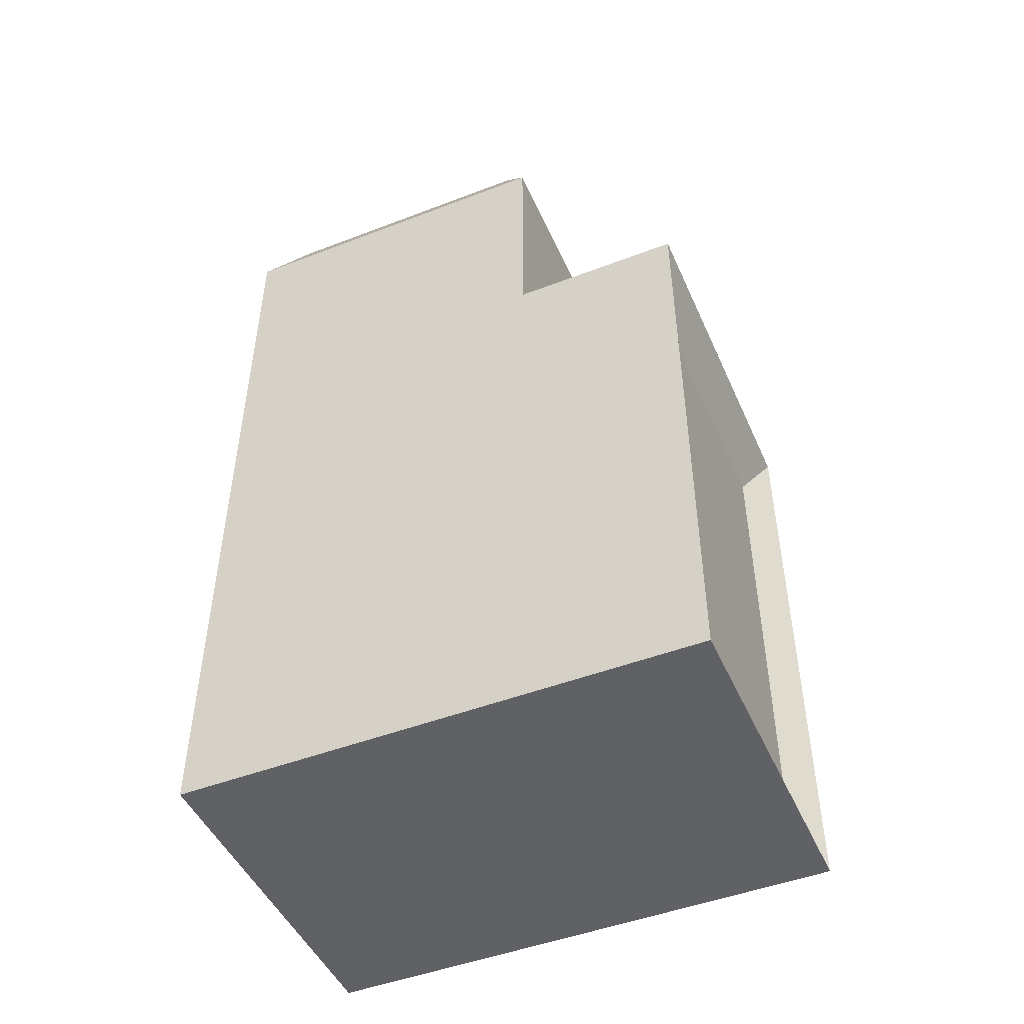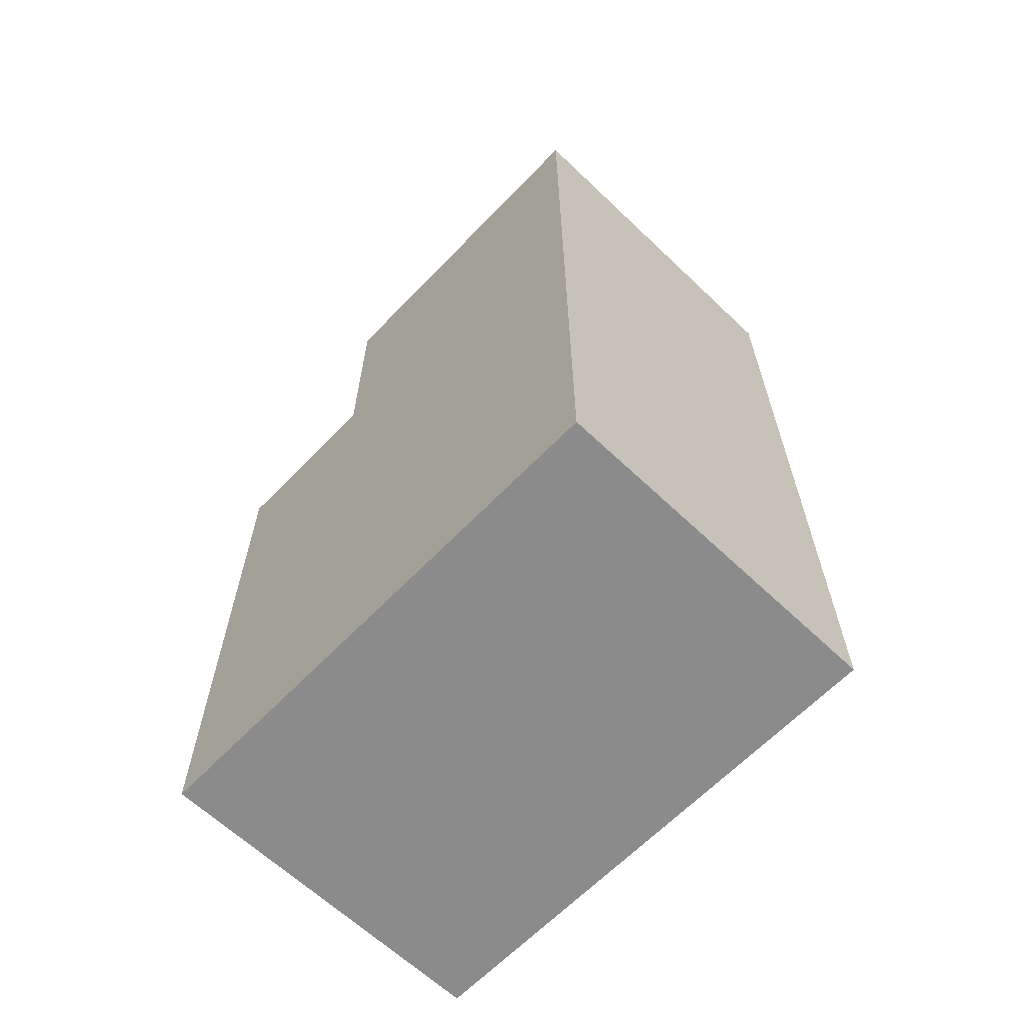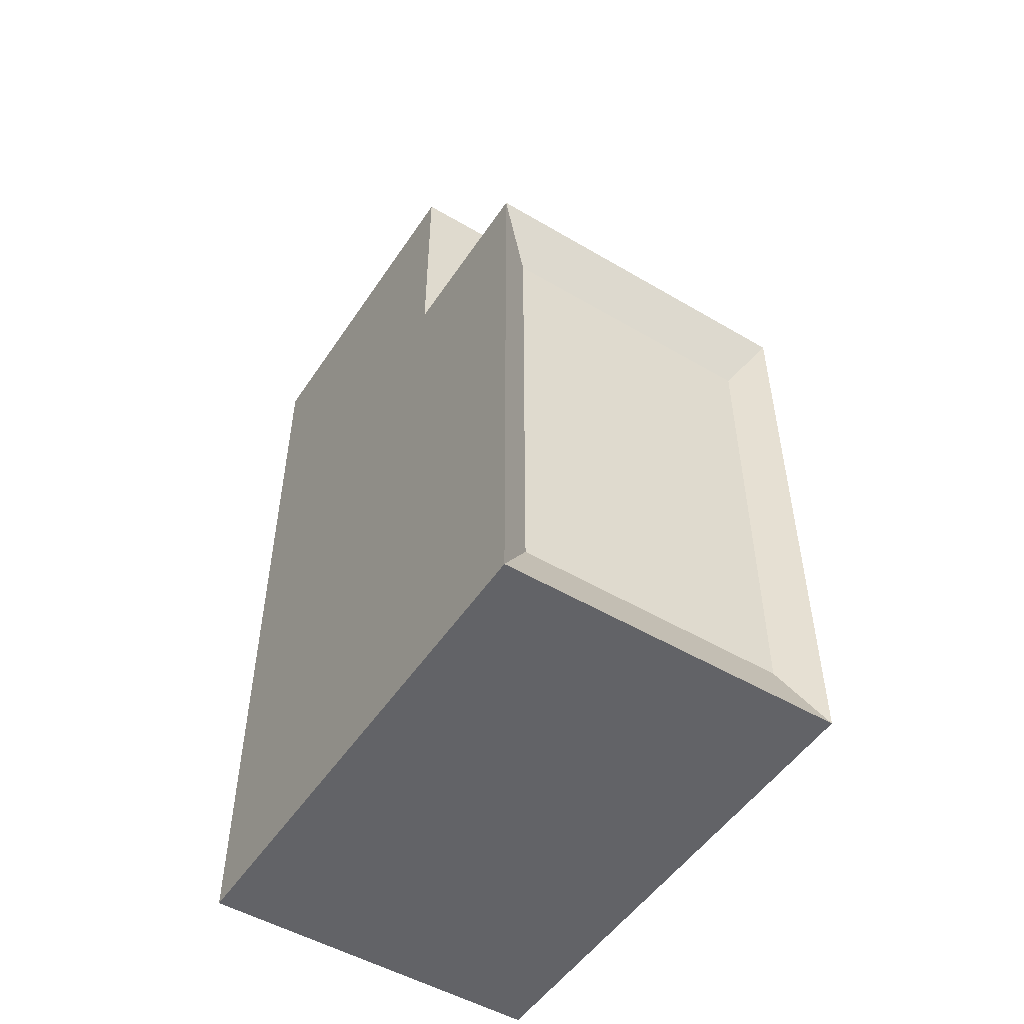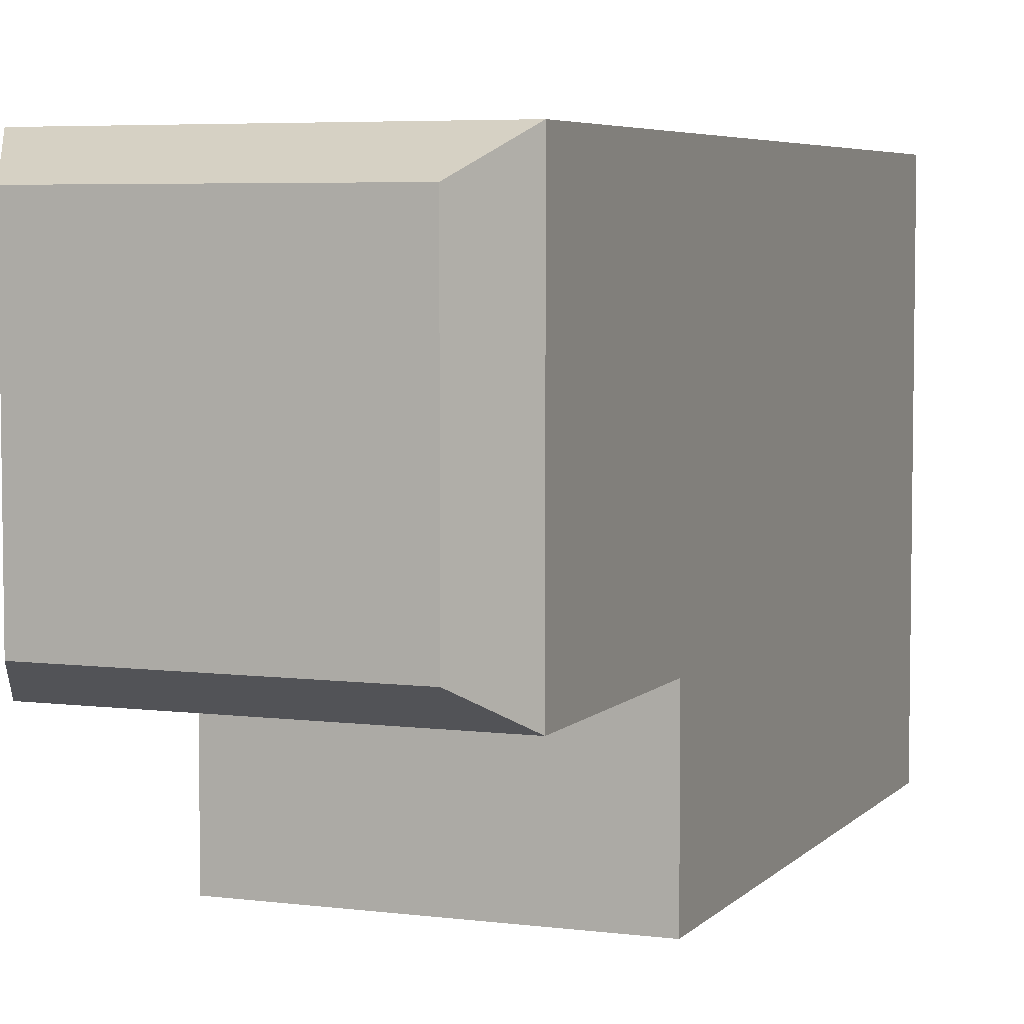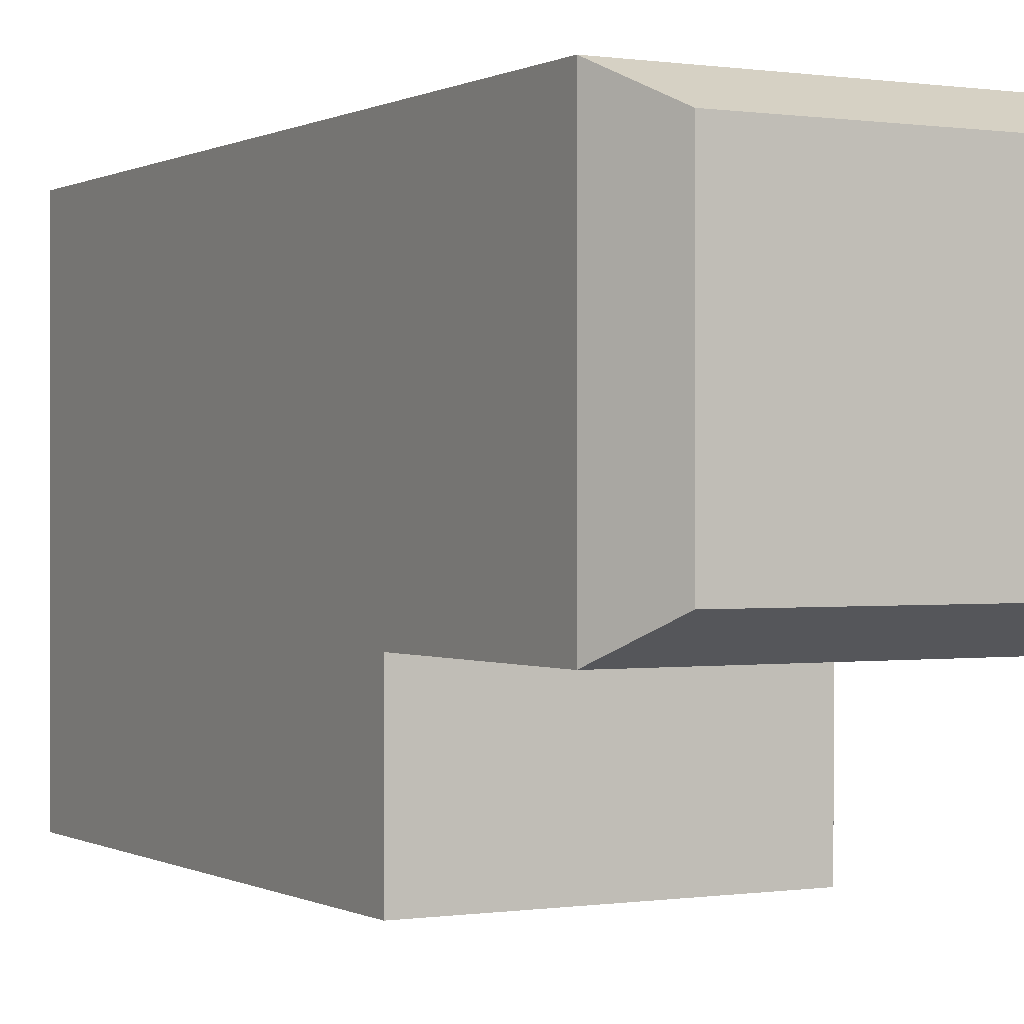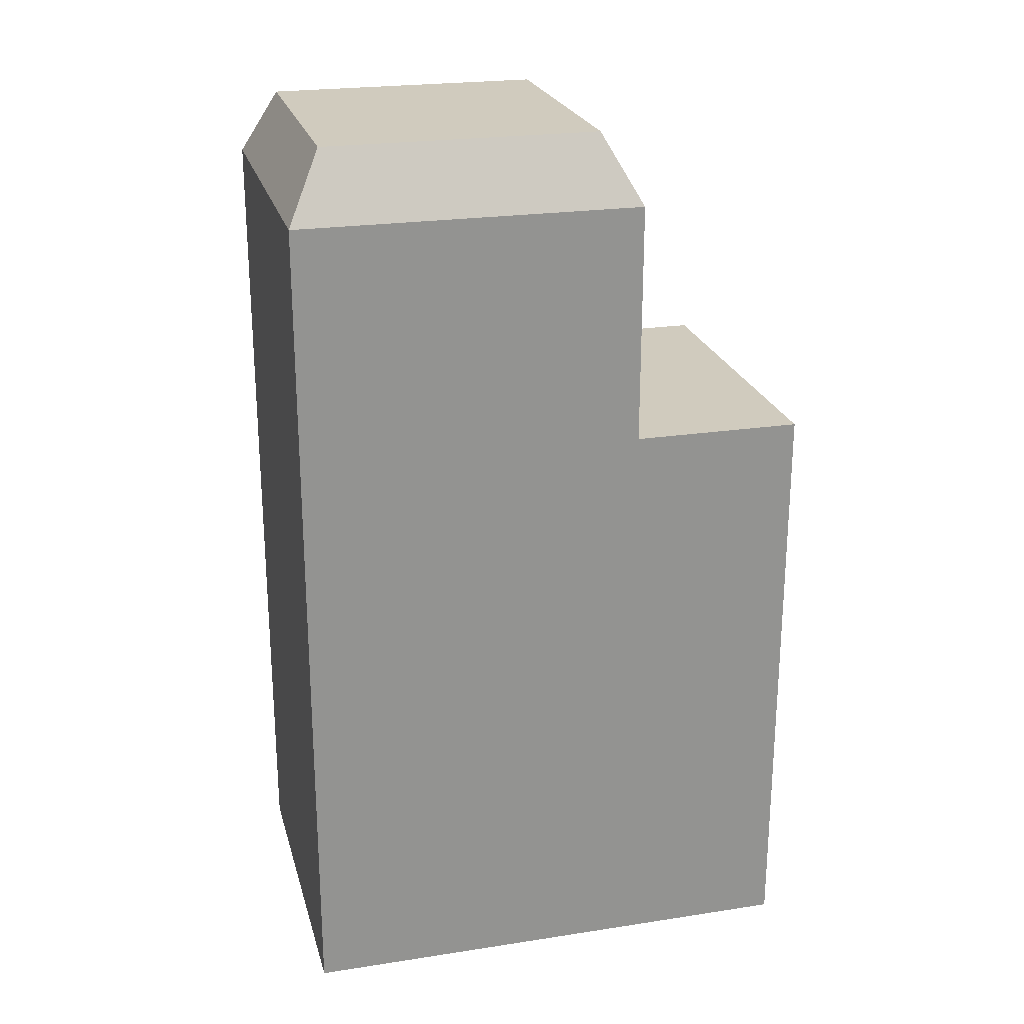
<metadata>
{"format":"obj","ext":"obj","renderer":"f3d","projection":"perspective","resolution":1024,"background":"white","views":[{"elev":-48.0,"azim":113.3,"up":"+Y"},{"elev":-63.8,"azim":-43.8,"up":"+Y"},{"elev":-51.0,"azim":147.3,"up":"+Y"},{"elev":5.3,"azim":-158.3,"up":"+Z"},{"elev":0.1,"azim":150.8,"up":"+Z"},{"elev":23.4,"azim":75.5,"up":"+Y"}]}
</metadata>
<code>
o Cube.001
v -1 1.721 1
v -1 1.721 -1
v -1 3.111 1
v 1 -1.721 -1
v -1 -1.721 -1
v 1 -1.721 1
v 1 1.721 -1
v 1 1.721 1
v -1 -1.721 1
v -1 -1.721 -1.981
v -1 3.111 -1
v -0.795 3.502 0.795
v 1 3.111 1
v 1 3.111 -1
v 1 -1.721 -1.981
v -0.7832 -1.348 -1.836
v -1 1.721 -1.981
v 1 1.721 -1.981
v 0.7832 -1.348 -1.836
v 0.7832 1.348 -1.836
v -0.7832 1.348 -1.836
v 0.795 3.502 -0.795
v 0.795 3.502 0.795
v -0.795 3.502 -0.795
f 1 3 2
f 4 6 5
f 7 8 4
f 6 8 1
f 1 2 9
f 5 10 4
f 3 12 11
f 8 13 1
f 2 11 7
f 7 14 8
f 10 16 15
f 2 17 5
f 4 15 7
f 7 18 2
f 19 16 20
f 17 21 10
f 15 19 18
f 18 20 17
f 22 24 23
f 13 23 3
f 11 24 14
f 14 22 13
f 2 3 11
f 5 6 9
f 4 8 6
f 9 6 1
f 9 2 5
f 4 10 15
f 11 12 24
f 1 13 3
f 7 11 14
f 8 14 13
f 15 16 19
f 5 17 10
f 7 15 18
f 2 18 17
f 20 16 21
f 10 21 16
f 18 19 20
f 17 20 21
f 23 24 12
f 3 23 12
f 14 24 22
f 13 22 23

</code>
